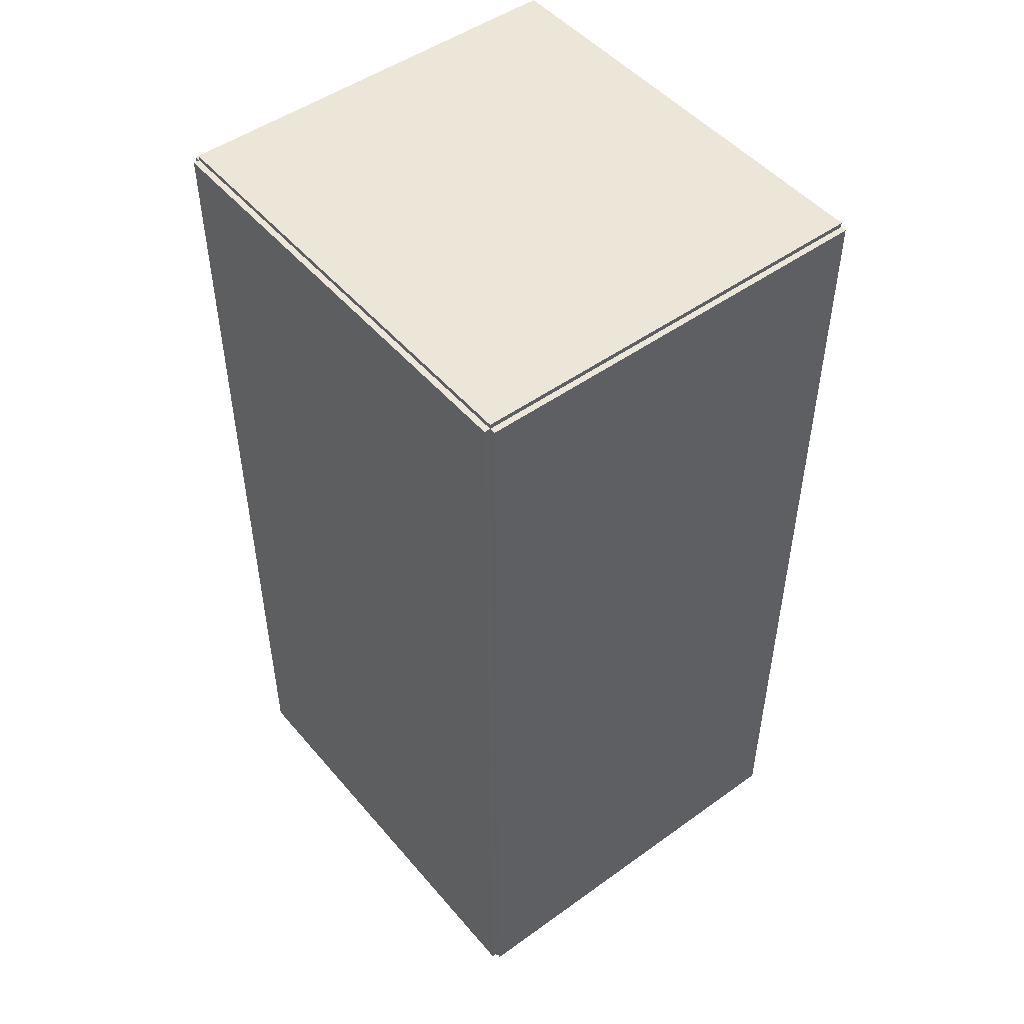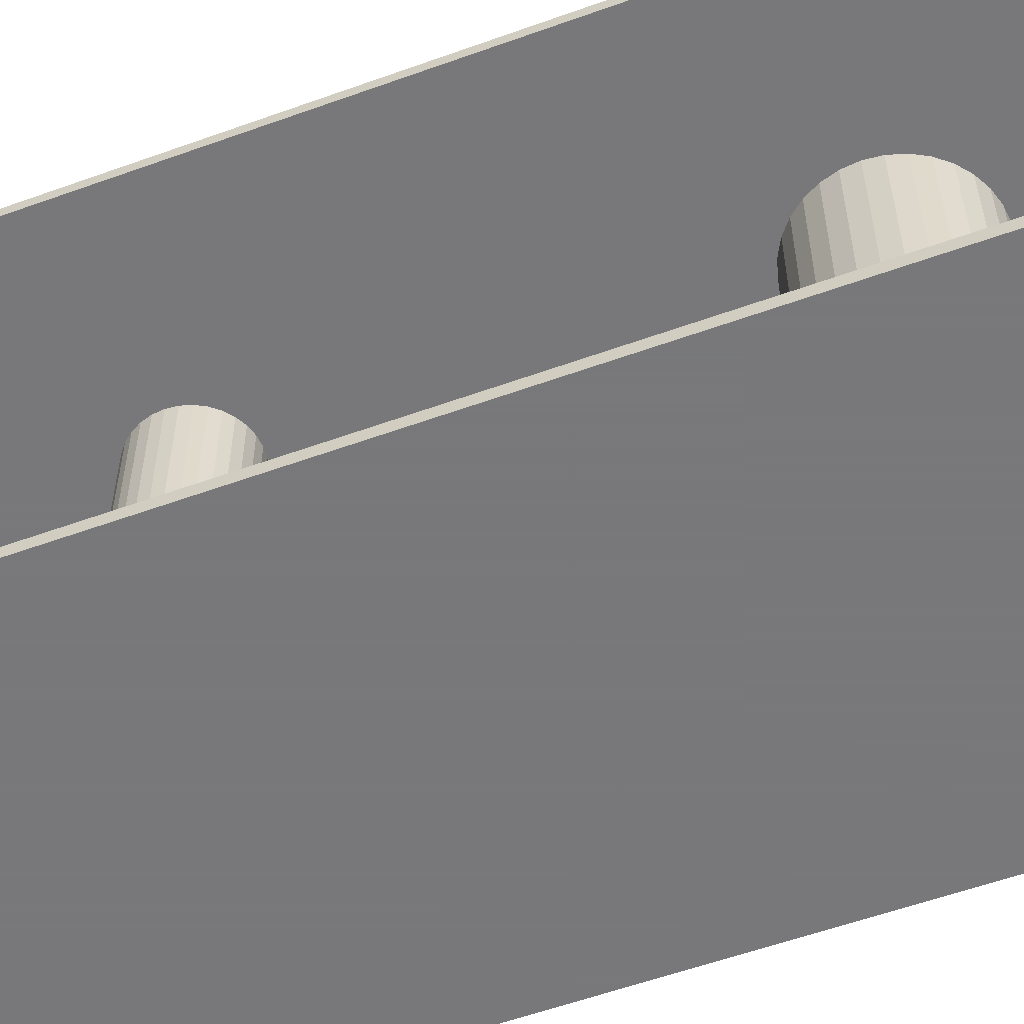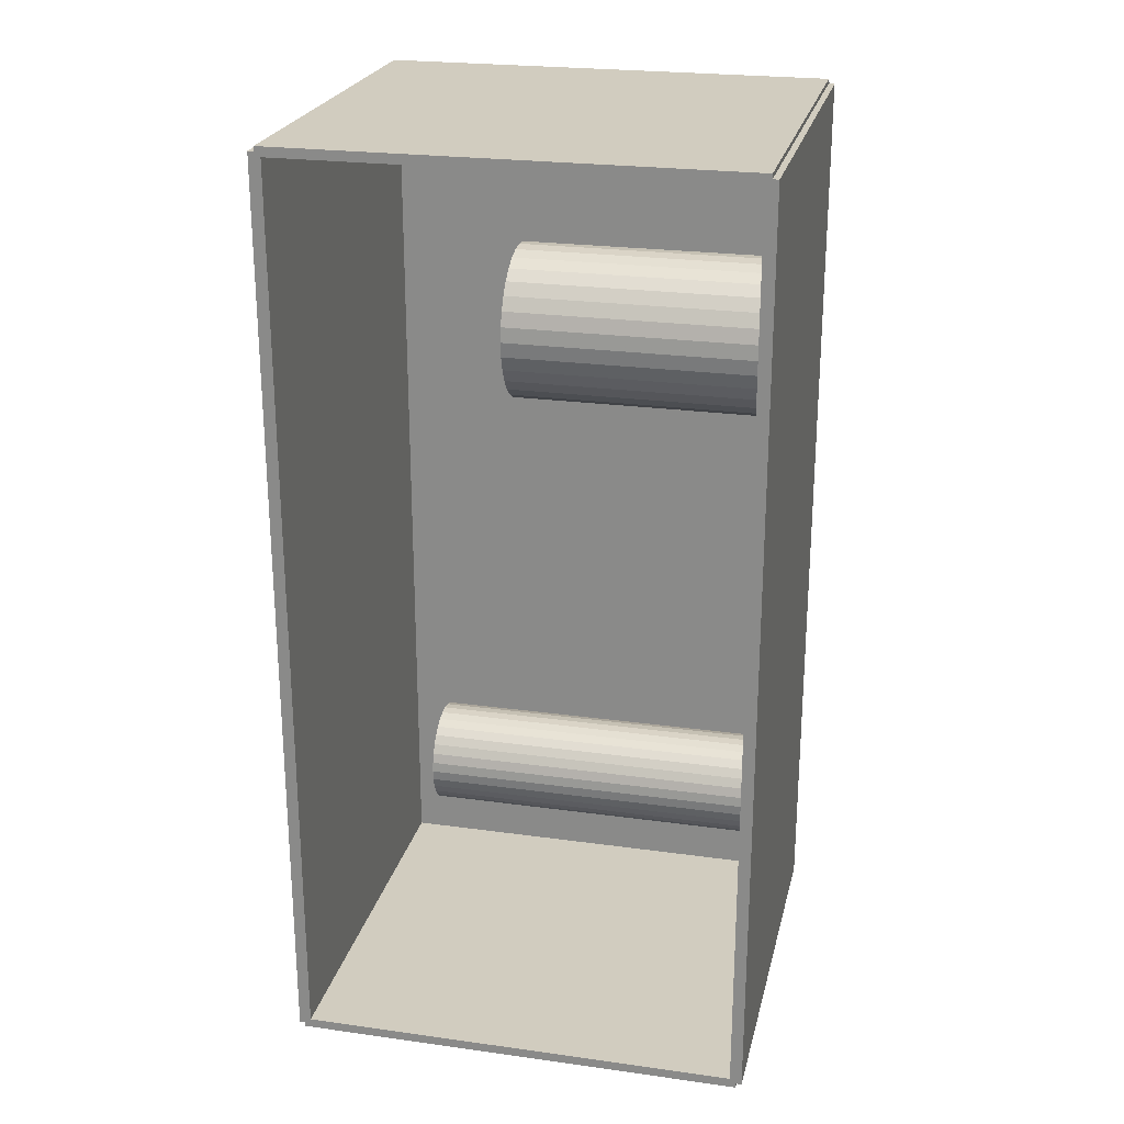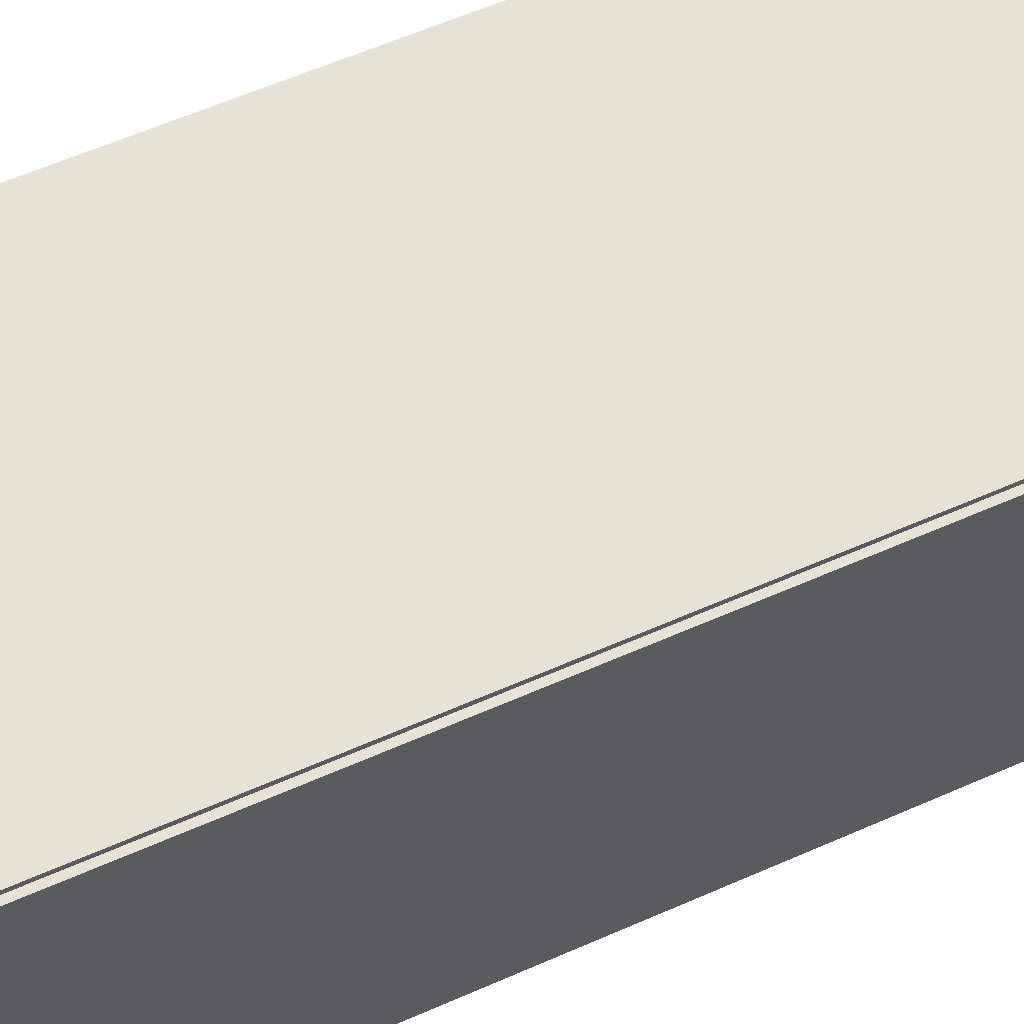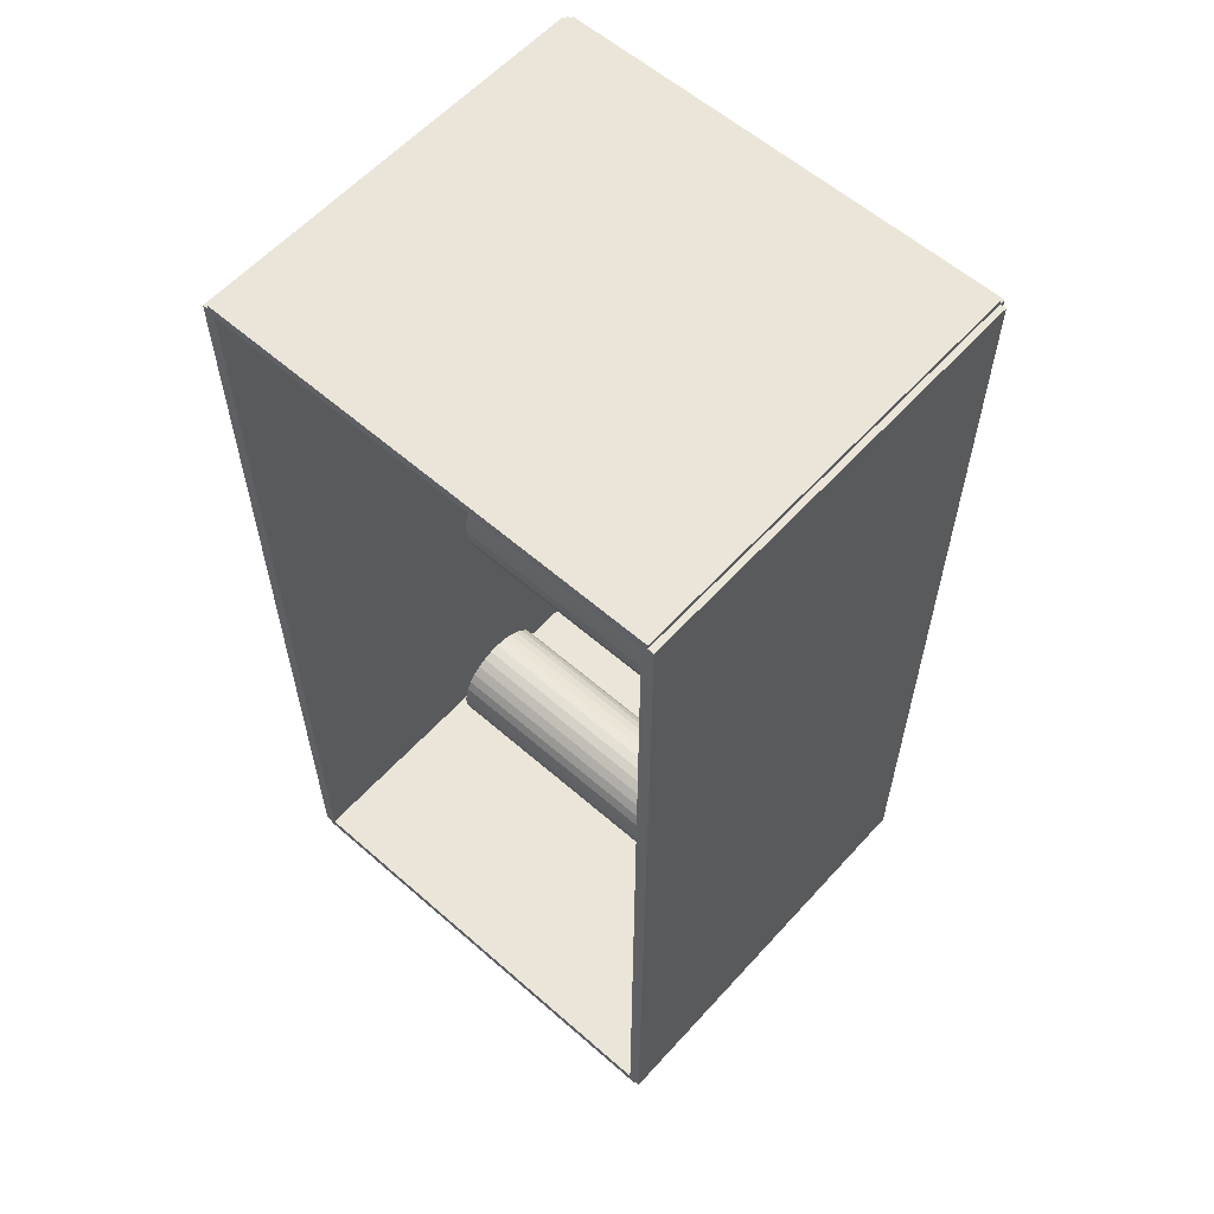
<metadata>
{"format":"obj","ext":"obj","renderer":"f3d","projection":"perspective","resolution":1024,"background":"white","views":[{"elev":49.1,"azim":-38.5,"up":"+Y"},{"elev":-57.6,"azim":110.5,"up":"+Z"},{"elev":23.8,"azim":103.0,"up":"+Y"},{"elev":63.2,"azim":-113.7,"up":"+Z"},{"elev":59.2,"azim":131.9,"up":"+Y"}]}
</metadata>
<code>
v -0.08549 -0.1893 -0.002483
v -0.08549 -0.1893 0.002483
v -0.08549 0.1893 -0.002483
v -0.08549 0.1893 0.002483
v 0.08549 -0.1893 -0.002483
v 0.08549 -0.1893 0.002483
v 0.08549 0.1893 -0.002483
v 0.08549 0.1893 0.002483
v -0.083 -0.1893 0
v -0.08797 -0.1893 0
v -0.083 0.1893 0
v -0.08797 0.1893 0
v -0.083 -0.1893 0.1875
v -0.08797 -0.1893 0.1875
v -0.083 0.1893 0.1875
v -0.08797 0.1893 0.1875
v -0.08549 0.1874 0.1875
v -0.08549 0.1913 0.1875
v -0.08549 0.1874 0
v -0.08549 0.1913 0
v 0.08549 0.1874 0.1875
v 0.08549 0.1913 0.1875
v 0.08549 0.1874 0
v 0.08549 0.1913 0
v -0.08549 -0.1874 0
v -0.08549 -0.1913 0
v -0.08549 -0.1874 0.1875
v -0.08549 -0.1913 0.1875
v 0.08549 -0.1874 0
v 0.08549 -0.1913 0
v 0.08549 -0.1874 0.1875
v 0.08549 -0.1913 0.1875
v -0.08549 -0.1893 0.185
v -0.08549 -0.1893 0.19
v -0.08549 0.1893 0.185
v -0.08549 0.1893 0.19
v 0.08549 -0.1893 0.185
v 0.08549 -0.1893 0.19
v 0.08549 0.1893 0.185
v 0.08549 0.1893 0.19
v 0.01369 -0.08799 0.004965
v 0.03423 -0.08799 0.004965
v 0.03423 -0.08799 0.07373
v 0.01369 -0.08799 0.07373
v 0.03383 -0.08398 0.004965
v 0.03383 -0.08398 0.07373
v 0.03267 -0.08013 0.004965
v 0.03267 -0.08013 0.07373
v 0.03077 -0.07658 0.004965
v 0.03077 -0.07658 0.07373
v 0.02821 -0.07347 0.004965
v 0.02821 -0.07347 0.07373
v 0.0251 -0.07091 0.004965
v 0.0251 -0.07091 0.07373
v 0.02155 -0.06901 0.004965
v 0.02155 -0.06901 0.07373
v 0.01769 -0.06784 0.004965
v 0.01769 -0.06784 0.07373
v 0.01369 -0.06745 0.004965
v 0.01369 -0.06745 0.07373
v 0.009678 -0.06784 0.004965
v 0.009678 -0.06784 0.07373
v 0.005824 -0.06901 0.004965
v 0.005824 -0.06901 0.07373
v 0.002273 -0.07091 0.004965
v 0.002273 -0.07091 0.07373
v -0.0008404 -0.07347 0.004965
v -0.0008404 -0.07347 0.07373
v -0.003395 -0.07658 0.004965
v -0.003395 -0.07658 0.07373
v -0.005294 -0.08013 0.004965
v -0.005294 -0.08013 0.07373
v -0.006463 -0.08398 0.004965
v -0.006463 -0.08398 0.07373
v -0.006857 -0.08799 0.004965
v -0.006857 -0.08799 0.07373
v -0.006463 -0.092 0.004965
v -0.006463 -0.092 0.07373
v -0.005294 -0.09585 0.004965
v -0.005294 -0.09585 0.07373
v -0.003395 -0.09941 0.004965
v -0.003395 -0.09941 0.07373
v -0.0008404 -0.1025 0.004965
v -0.0008404 -0.1025 0.07373
v 0.002273 -0.1051 0.004965
v 0.002273 -0.1051 0.07373
v 0.005824 -0.107 0.004965
v 0.005824 -0.107 0.07373
v 0.009678 -0.1081 0.004965
v 0.009678 -0.1081 0.07373
v 0.01369 -0.1085 0.004965
v 0.01369 -0.1085 0.07373
v 0.01769 -0.1081 0.004965
v 0.01769 -0.1081 0.07373
v 0.02155 -0.107 0.004965
v 0.02155 -0.107 0.07373
v 0.0251 -0.1051 0.004965
v 0.0251 -0.1051 0.07373
v 0.02821 -0.1025 0.004965
v 0.02821 -0.1025 0.07373
v 0.03077 -0.09941 0.004965
v 0.03077 -0.09941 0.07373
v 0.03267 -0.09585 0.004965
v 0.03267 -0.09585 0.07373
v 0.03383 -0.092 0.004965
v 0.03383 -0.092 0.07373
v 0.01369 -0.08799 0.07373
v 0.03423 -0.08799 0.07373
v 0.03423 -0.08799 0.1425
v 0.01369 -0.08799 0.1425
v 0.03383 -0.08398 0.07373
v 0.03383 -0.08398 0.1425
v 0.03267 -0.08013 0.07373
v 0.03267 -0.08013 0.1425
v 0.03077 -0.07658 0.07373
v 0.03077 -0.07658 0.1425
v 0.02821 -0.07347 0.07373
v 0.02821 -0.07347 0.1425
v 0.0251 -0.07091 0.07373
v 0.0251 -0.07091 0.1425
v 0.02155 -0.06901 0.07373
v 0.02155 -0.06901 0.1425
v 0.01769 -0.06784 0.07373
v 0.01769 -0.06784 0.1425
v 0.01369 -0.06745 0.07373
v 0.01369 -0.06745 0.1425
v 0.009678 -0.06784 0.07373
v 0.009678 -0.06784 0.1425
v 0.005824 -0.06901 0.07373
v 0.005824 -0.06901 0.1425
v 0.002273 -0.07091 0.07373
v 0.002273 -0.07091 0.1425
v -0.0008404 -0.07347 0.07373
v -0.0008404 -0.07347 0.1425
v -0.003395 -0.07658 0.07373
v -0.003395 -0.07658 0.1425
v -0.005294 -0.08013 0.07373
v -0.005294 -0.08013 0.1425
v -0.006463 -0.08398 0.07373
v -0.006463 -0.08398 0.1425
v -0.006857 -0.08799 0.07373
v -0.006857 -0.08799 0.1425
v -0.006463 -0.092 0.07373
v -0.006463 -0.092 0.1425
v -0.005294 -0.09585 0.07373
v -0.005294 -0.09585 0.1425
v -0.003395 -0.09941 0.07373
v -0.003395 -0.09941 0.1425
v -0.0008404 -0.1025 0.07373
v -0.0008404 -0.1025 0.1425
v 0.002273 -0.1051 0.07373
v 0.002273 -0.1051 0.1425
v 0.005824 -0.107 0.07373
v 0.005824 -0.107 0.1425
v 0.009678 -0.1081 0.07373
v 0.009678 -0.1081 0.1425
v 0.01369 -0.1085 0.07373
v 0.01369 -0.1085 0.1425
v 0.01769 -0.1081 0.07373
v 0.01769 -0.1081 0.1425
v 0.02155 -0.107 0.07373
v 0.02155 -0.107 0.1425
v 0.0251 -0.1051 0.07373
v 0.0251 -0.1051 0.1425
v 0.02821 -0.1025 0.07373
v 0.02821 -0.1025 0.1425
v 0.03077 -0.09941 0.07373
v 0.03077 -0.09941 0.1425
v 0.03267 -0.09585 0.07373
v 0.03267 -0.09585 0.1425
v 0.03383 -0.092 0.07373
v 0.03383 -0.092 0.1425
v 0.02922 0.1153 0.004965
v 0.05951 0.1153 0.004965
v 0.05951 0.1153 0.1035
v 0.02922 0.1153 0.1035
v 0.05892 0.1212 0.004965
v 0.05892 0.1212 0.1035
v 0.0572 0.1269 0.004965
v 0.0572 0.1269 0.1035
v 0.0544 0.1322 0.004965
v 0.0544 0.1322 0.1035
v 0.05063 0.1367 0.004965
v 0.05063 0.1367 0.1035
v 0.04604 0.1405 0.004965
v 0.04604 0.1405 0.1035
v 0.04081 0.1433 0.004965
v 0.04081 0.1433 0.1035
v 0.03512 0.145 0.004965
v 0.03512 0.145 0.1035
v 0.02922 0.1456 0.004965
v 0.02922 0.1456 0.1035
v 0.02331 0.145 0.004965
v 0.02331 0.145 0.1035
v 0.01762 0.1433 0.004965
v 0.01762 0.1433 0.1035
v 0.01239 0.1405 0.004965
v 0.01239 0.1405 0.1035
v 0.007797 0.1367 0.004965
v 0.007797 0.1367 0.1035
v 0.00403 0.1322 0.004965
v 0.00403 0.1322 0.1035
v 0.00123 0.1269 0.004965
v 0.00123 0.1269 0.1035
v -0.0004934 0.1212 0.004965
v -0.0004934 0.1212 0.1035
v -0.001075 0.1153 0.004965
v -0.001075 0.1153 0.1035
v -0.0004934 0.1094 0.004965
v -0.0004934 0.1094 0.1035
v 0.00123 0.1037 0.004965
v 0.00123 0.1037 0.1035
v 0.00403 0.0985 0.004965
v 0.00403 0.0985 0.1035
v 0.007797 0.09391 0.004965
v 0.007797 0.09391 0.1035
v 0.01239 0.09014 0.004965
v 0.01239 0.09014 0.1035
v 0.01762 0.08734 0.004965
v 0.01762 0.08734 0.1035
v 0.02331 0.08562 0.004965
v 0.02331 0.08562 0.1035
v 0.02922 0.08504 0.004965
v 0.02922 0.08504 0.1035
v 0.03512 0.08562 0.004965
v 0.03512 0.08562 0.1035
v 0.04081 0.08734 0.004965
v 0.04081 0.08734 0.1035
v 0.04604 0.09014 0.004965
v 0.04604 0.09014 0.1035
v 0.05063 0.09391 0.004965
v 0.05063 0.09391 0.1035
v 0.0544 0.0985 0.004965
v 0.0544 0.0985 0.1035
v 0.0572 0.1037 0.004965
v 0.0572 0.1037 0.1035
v 0.05892 0.1094 0.004965
v 0.05892 0.1094 0.1035
f 2 4 1
f 5 2 1
f 1 4 3
f 3 5 1
f 2 8 4
f 6 2 5
f 6 8 2
f 4 8 3
f 7 5 3
f 3 8 7
f 7 6 5
f 8 6 7
f 10 12 9
f 13 10 9
f 9 12 11
f 11 13 9
f 10 16 12
f 14 10 13
f 14 16 10
f 12 16 11
f 15 13 11
f 11 16 15
f 15 14 13
f 16 14 15
f 18 20 17
f 21 18 17
f 17 20 19
f 19 21 17
f 18 24 20
f 22 18 21
f 22 24 18
f 20 24 19
f 23 21 19
f 19 24 23
f 23 22 21
f 24 22 23
f 26 28 25
f 29 26 25
f 25 28 27
f 27 29 25
f 26 32 28
f 30 26 29
f 30 32 26
f 28 32 27
f 31 29 27
f 27 32 31
f 31 30 29
f 32 30 31
f 34 36 33
f 37 34 33
f 33 36 35
f 35 37 33
f 34 40 36
f 38 34 37
f 38 40 34
f 36 40 35
f 39 37 35
f 35 40 39
f 39 38 37
f 40 38 39
f 42 41 45
f 42 45 43
f 43 45 46
f 43 46 44
f 45 41 47
f 45 47 46
f 46 47 48
f 46 48 44
f 47 41 49
f 47 49 48
f 48 49 50
f 48 50 44
f 49 41 51
f 49 51 50
f 50 51 52
f 50 52 44
f 51 41 53
f 51 53 52
f 52 53 54
f 52 54 44
f 53 41 55
f 53 55 54
f 54 55 56
f 54 56 44
f 55 41 57
f 55 57 56
f 56 57 58
f 56 58 44
f 57 41 59
f 57 59 58
f 58 59 60
f 58 60 44
f 59 41 61
f 59 61 60
f 60 61 62
f 60 62 44
f 61 41 63
f 61 63 62
f 62 63 64
f 62 64 44
f 63 41 65
f 63 65 64
f 64 65 66
f 64 66 44
f 65 41 67
f 65 67 66
f 66 67 68
f 66 68 44
f 67 41 69
f 67 69 68
f 68 69 70
f 68 70 44
f 69 41 71
f 69 71 70
f 70 71 72
f 70 72 44
f 71 41 73
f 71 73 72
f 72 73 74
f 72 74 44
f 73 41 75
f 73 75 74
f 74 75 76
f 74 76 44
f 75 41 77
f 75 77 76
f 76 77 78
f 76 78 44
f 77 41 79
f 77 79 78
f 78 79 80
f 78 80 44
f 79 41 81
f 79 81 80
f 80 81 82
f 80 82 44
f 81 41 83
f 81 83 82
f 82 83 84
f 82 84 44
f 83 41 85
f 83 85 84
f 84 85 86
f 84 86 44
f 85 41 87
f 85 87 86
f 86 87 88
f 86 88 44
f 87 41 89
f 87 89 88
f 88 89 90
f 88 90 44
f 89 41 91
f 89 91 90
f 90 91 92
f 90 92 44
f 91 41 93
f 91 93 92
f 92 93 94
f 92 94 44
f 93 41 95
f 93 95 94
f 94 95 96
f 94 96 44
f 95 41 97
f 95 97 96
f 96 97 98
f 96 98 44
f 97 41 99
f 97 99 98
f 98 99 100
f 98 100 44
f 99 41 101
f 99 101 100
f 100 101 102
f 100 102 44
f 101 41 103
f 101 103 102
f 102 103 104
f 102 104 44
f 103 41 105
f 103 105 104
f 104 105 106
f 104 106 44
f 105 41 42
f 105 42 106
f 106 42 43
f 106 43 44
f 108 107 111
f 108 111 109
f 109 111 112
f 109 112 110
f 111 107 113
f 111 113 112
f 112 113 114
f 112 114 110
f 113 107 115
f 113 115 114
f 114 115 116
f 114 116 110
f 115 107 117
f 115 117 116
f 116 117 118
f 116 118 110
f 117 107 119
f 117 119 118
f 118 119 120
f 118 120 110
f 119 107 121
f 119 121 120
f 120 121 122
f 120 122 110
f 121 107 123
f 121 123 122
f 122 123 124
f 122 124 110
f 123 107 125
f 123 125 124
f 124 125 126
f 124 126 110
f 125 107 127
f 125 127 126
f 126 127 128
f 126 128 110
f 127 107 129
f 127 129 128
f 128 129 130
f 128 130 110
f 129 107 131
f 129 131 130
f 130 131 132
f 130 132 110
f 131 107 133
f 131 133 132
f 132 133 134
f 132 134 110
f 133 107 135
f 133 135 134
f 134 135 136
f 134 136 110
f 135 107 137
f 135 137 136
f 136 137 138
f 136 138 110
f 137 107 139
f 137 139 138
f 138 139 140
f 138 140 110
f 139 107 141
f 139 141 140
f 140 141 142
f 140 142 110
f 141 107 143
f 141 143 142
f 142 143 144
f 142 144 110
f 143 107 145
f 143 145 144
f 144 145 146
f 144 146 110
f 145 107 147
f 145 147 146
f 146 147 148
f 146 148 110
f 147 107 149
f 147 149 148
f 148 149 150
f 148 150 110
f 149 107 151
f 149 151 150
f 150 151 152
f 150 152 110
f 151 107 153
f 151 153 152
f 152 153 154
f 152 154 110
f 153 107 155
f 153 155 154
f 154 155 156
f 154 156 110
f 155 107 157
f 155 157 156
f 156 157 158
f 156 158 110
f 157 107 159
f 157 159 158
f 158 159 160
f 158 160 110
f 159 107 161
f 159 161 160
f 160 161 162
f 160 162 110
f 161 107 163
f 161 163 162
f 162 163 164
f 162 164 110
f 163 107 165
f 163 165 164
f 164 165 166
f 164 166 110
f 165 107 167
f 165 167 166
f 166 167 168
f 166 168 110
f 167 107 169
f 167 169 168
f 168 169 170
f 168 170 110
f 169 107 171
f 169 171 170
f 170 171 172
f 170 172 110
f 171 107 108
f 171 108 172
f 172 108 109
f 172 109 110
f 174 173 177
f 174 177 175
f 175 177 178
f 175 178 176
f 177 173 179
f 177 179 178
f 178 179 180
f 178 180 176
f 179 173 181
f 179 181 180
f 180 181 182
f 180 182 176
f 181 173 183
f 181 183 182
f 182 183 184
f 182 184 176
f 183 173 185
f 183 185 184
f 184 185 186
f 184 186 176
f 185 173 187
f 185 187 186
f 186 187 188
f 186 188 176
f 187 173 189
f 187 189 188
f 188 189 190
f 188 190 176
f 189 173 191
f 189 191 190
f 190 191 192
f 190 192 176
f 191 173 193
f 191 193 192
f 192 193 194
f 192 194 176
f 193 173 195
f 193 195 194
f 194 195 196
f 194 196 176
f 195 173 197
f 195 197 196
f 196 197 198
f 196 198 176
f 197 173 199
f 197 199 198
f 198 199 200
f 198 200 176
f 199 173 201
f 199 201 200
f 200 201 202
f 200 202 176
f 201 173 203
f 201 203 202
f 202 203 204
f 202 204 176
f 203 173 205
f 203 205 204
f 204 205 206
f 204 206 176
f 205 173 207
f 205 207 206
f 206 207 208
f 206 208 176
f 207 173 209
f 207 209 208
f 208 209 210
f 208 210 176
f 209 173 211
f 209 211 210
f 210 211 212
f 210 212 176
f 211 173 213
f 211 213 212
f 212 213 214
f 212 214 176
f 213 173 215
f 213 215 214
f 214 215 216
f 214 216 176
f 215 173 217
f 215 217 216
f 216 217 218
f 216 218 176
f 217 173 219
f 217 219 218
f 218 219 220
f 218 220 176
f 219 173 221
f 219 221 220
f 220 221 222
f 220 222 176
f 221 173 223
f 221 223 222
f 222 223 224
f 222 224 176
f 223 173 225
f 223 225 224
f 224 225 226
f 224 226 176
f 225 173 227
f 225 227 226
f 226 227 228
f 226 228 176
f 227 173 229
f 227 229 228
f 228 229 230
f 228 230 176
f 229 173 231
f 229 231 230
f 230 231 232
f 230 232 176
f 231 173 233
f 231 233 232
f 232 233 234
f 232 234 176
f 233 173 235
f 233 235 234
f 234 235 236
f 234 236 176
f 235 173 237
f 235 237 236
f 236 237 238
f 236 238 176
f 237 173 174
f 237 174 238
f 238 174 175
f 238 175 176

</code>
